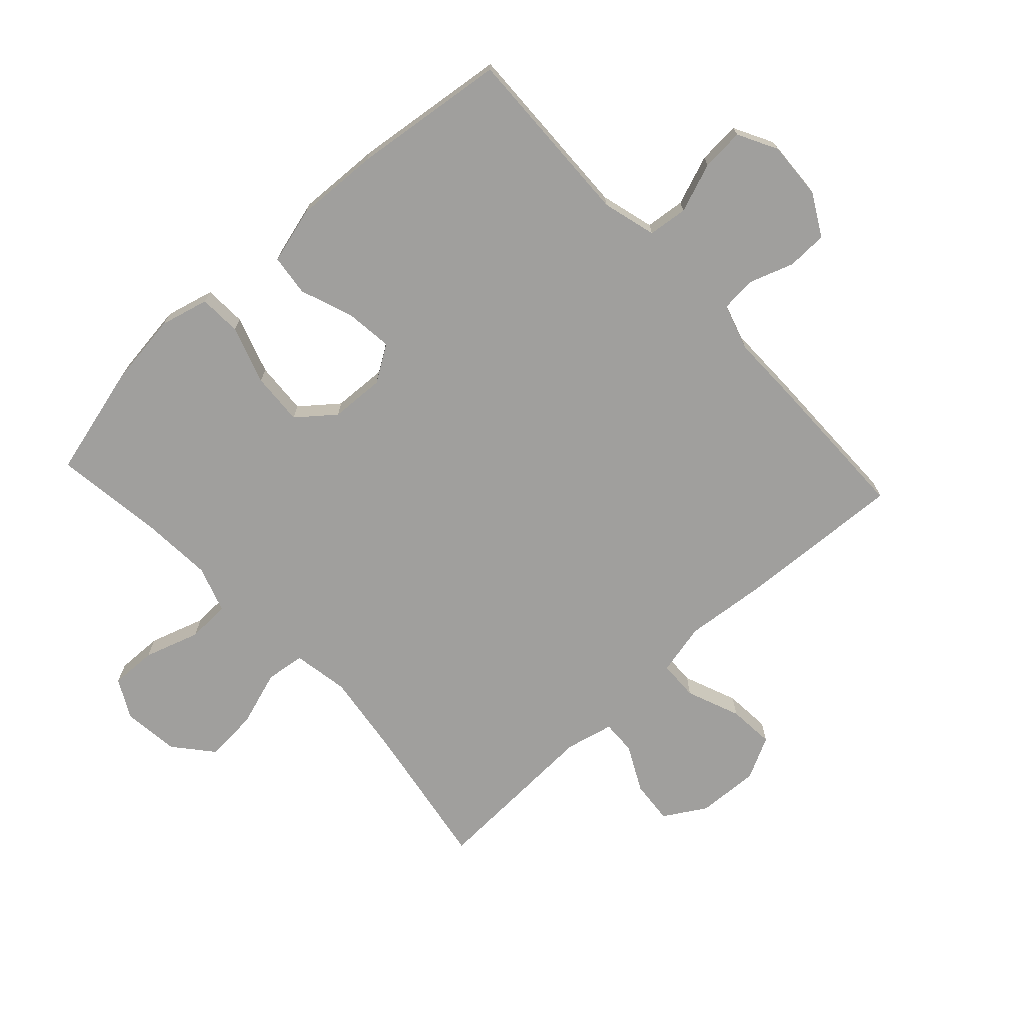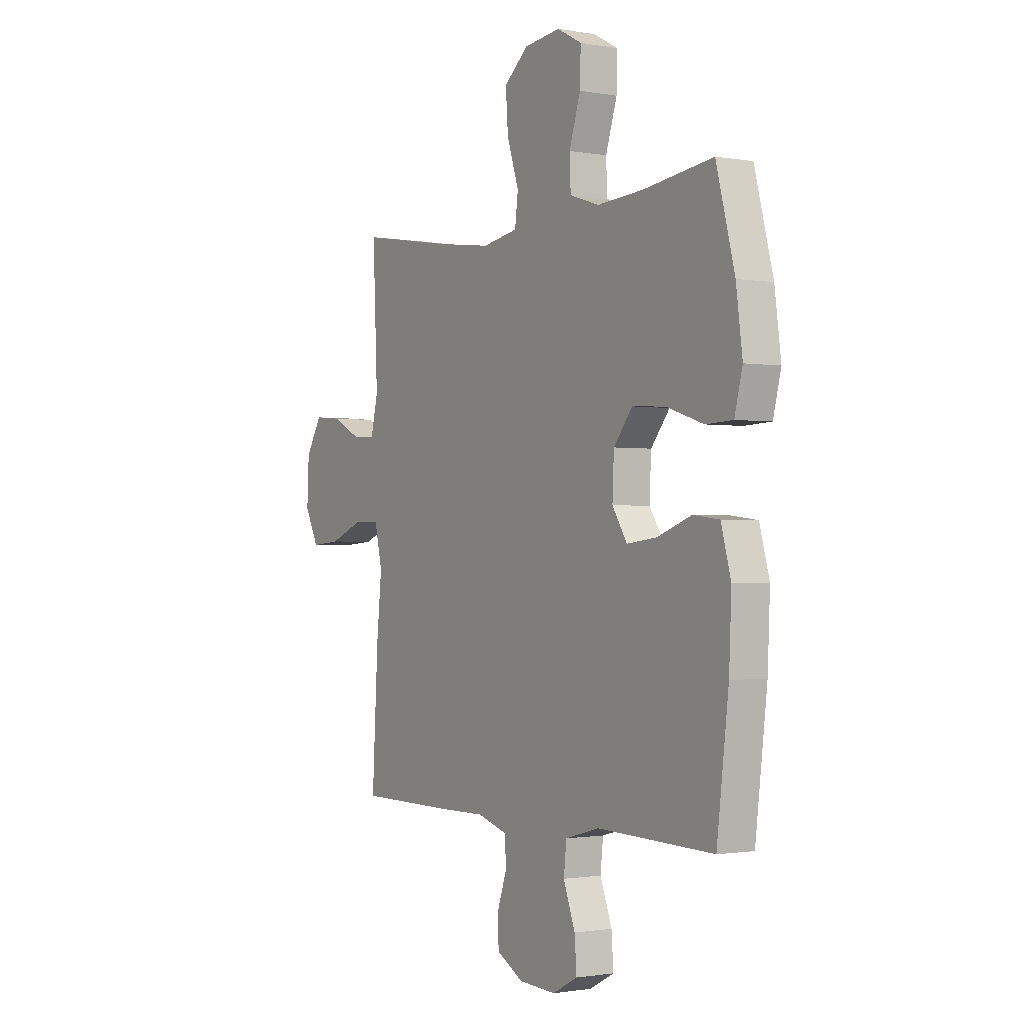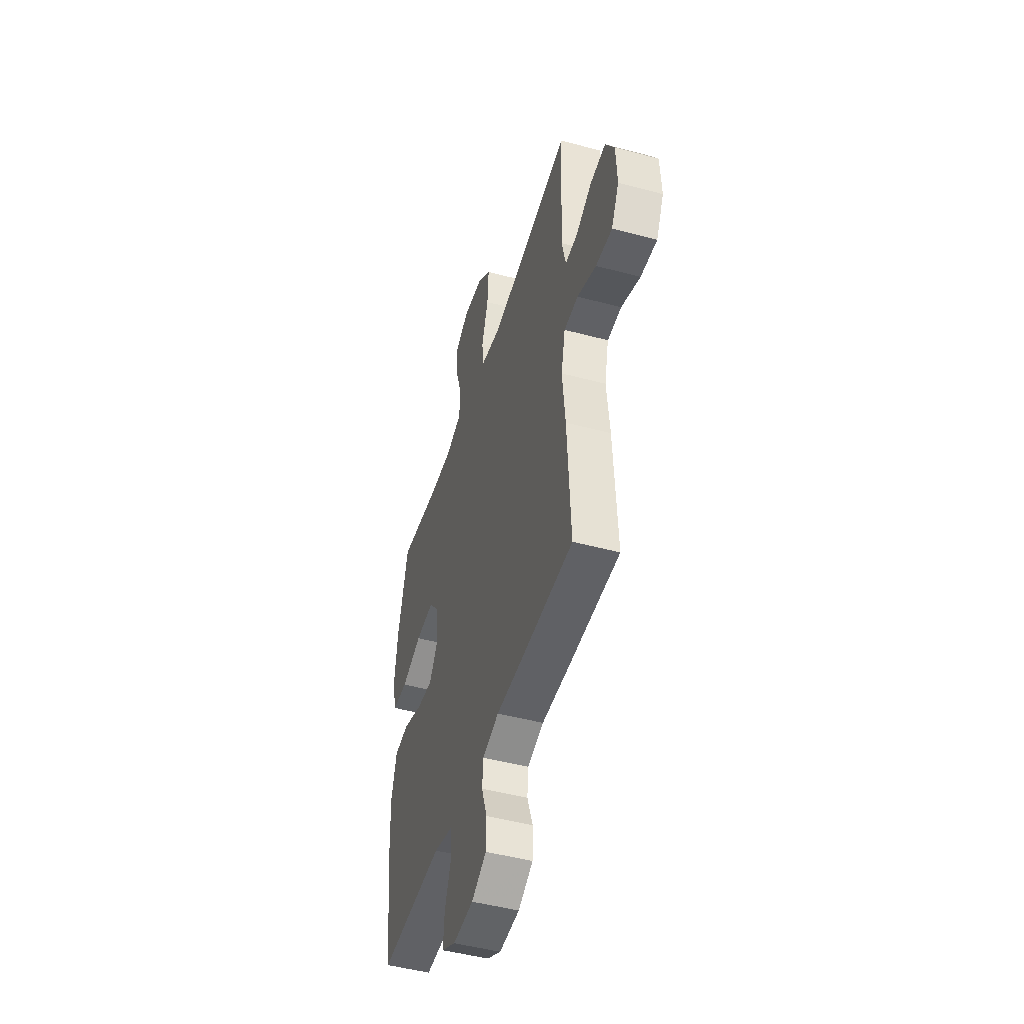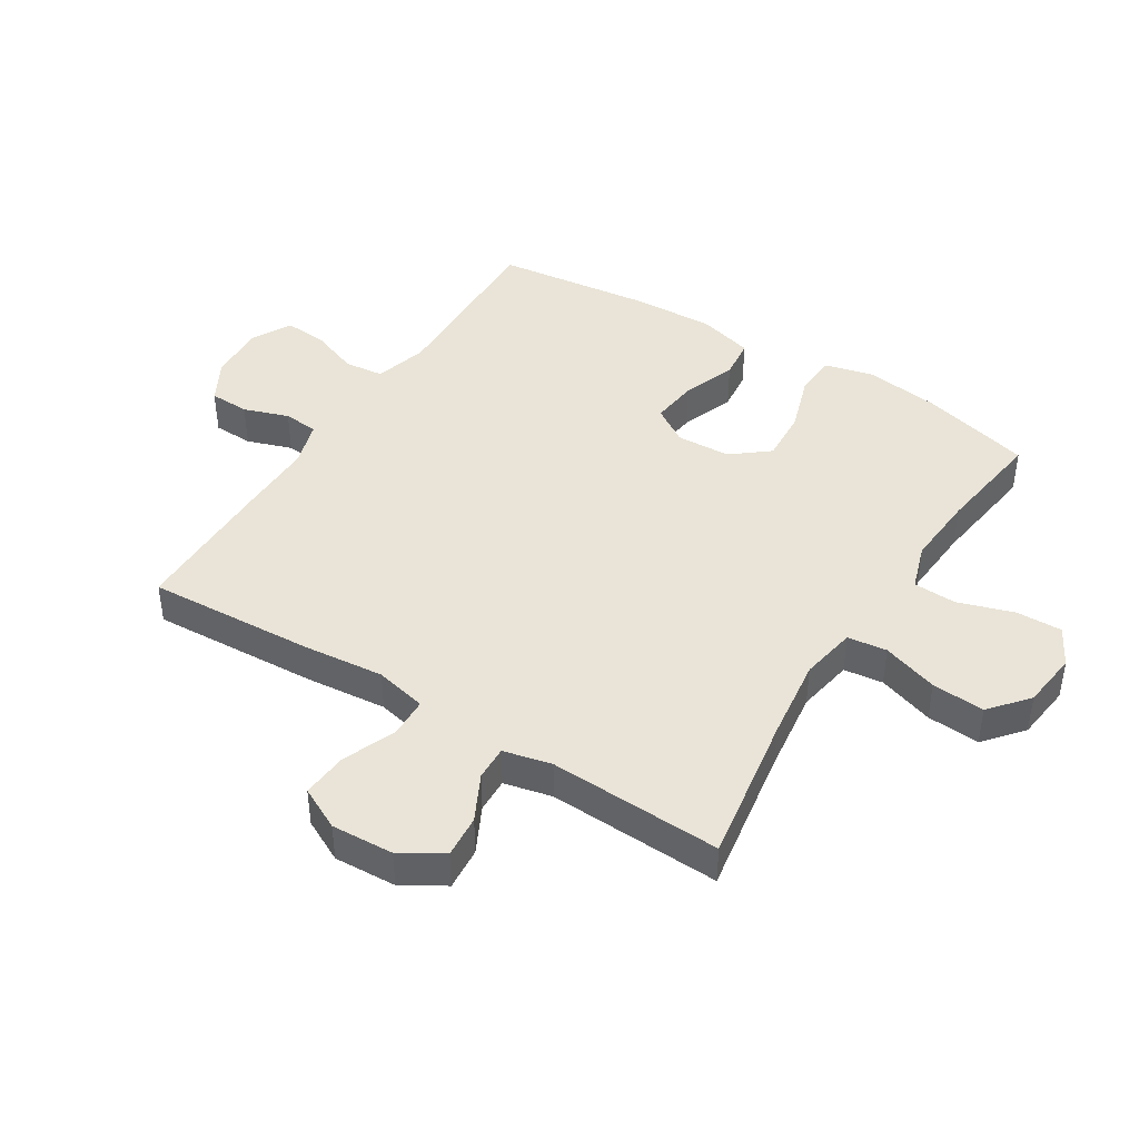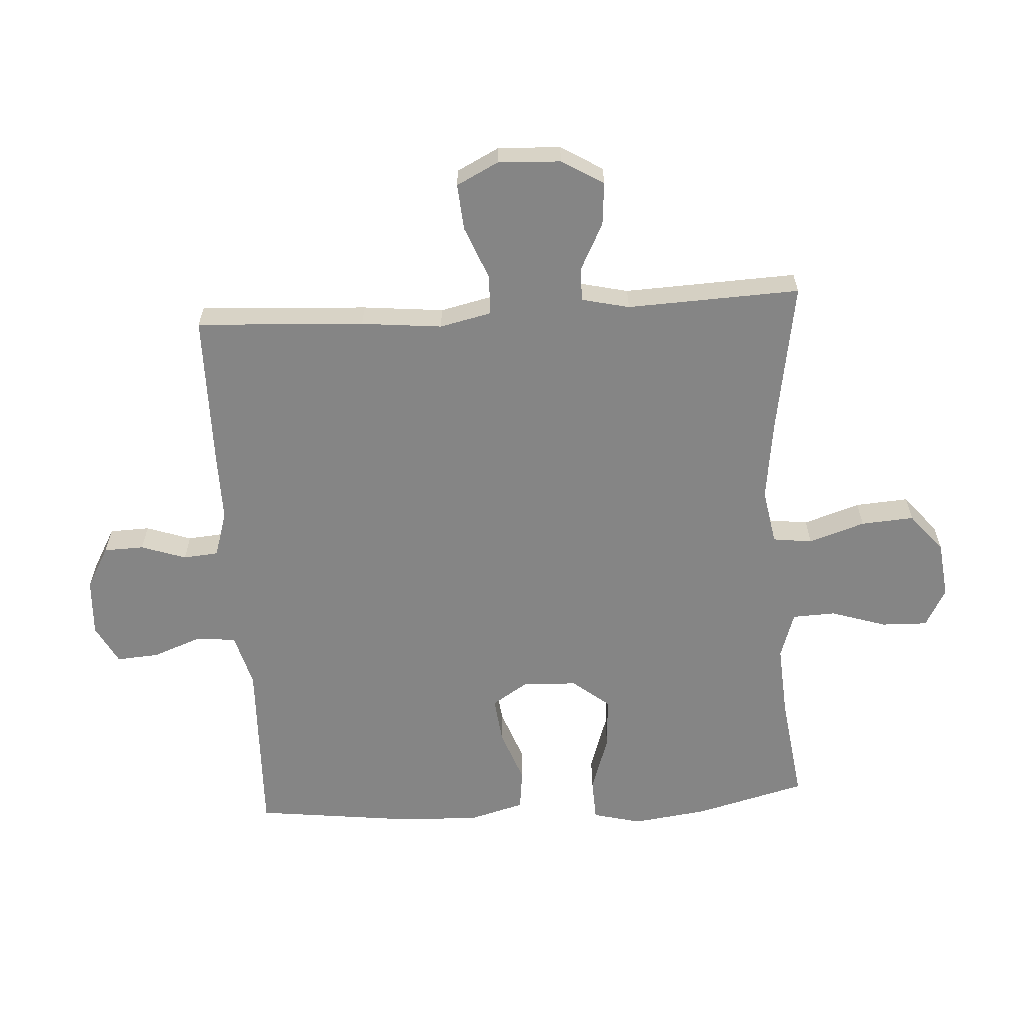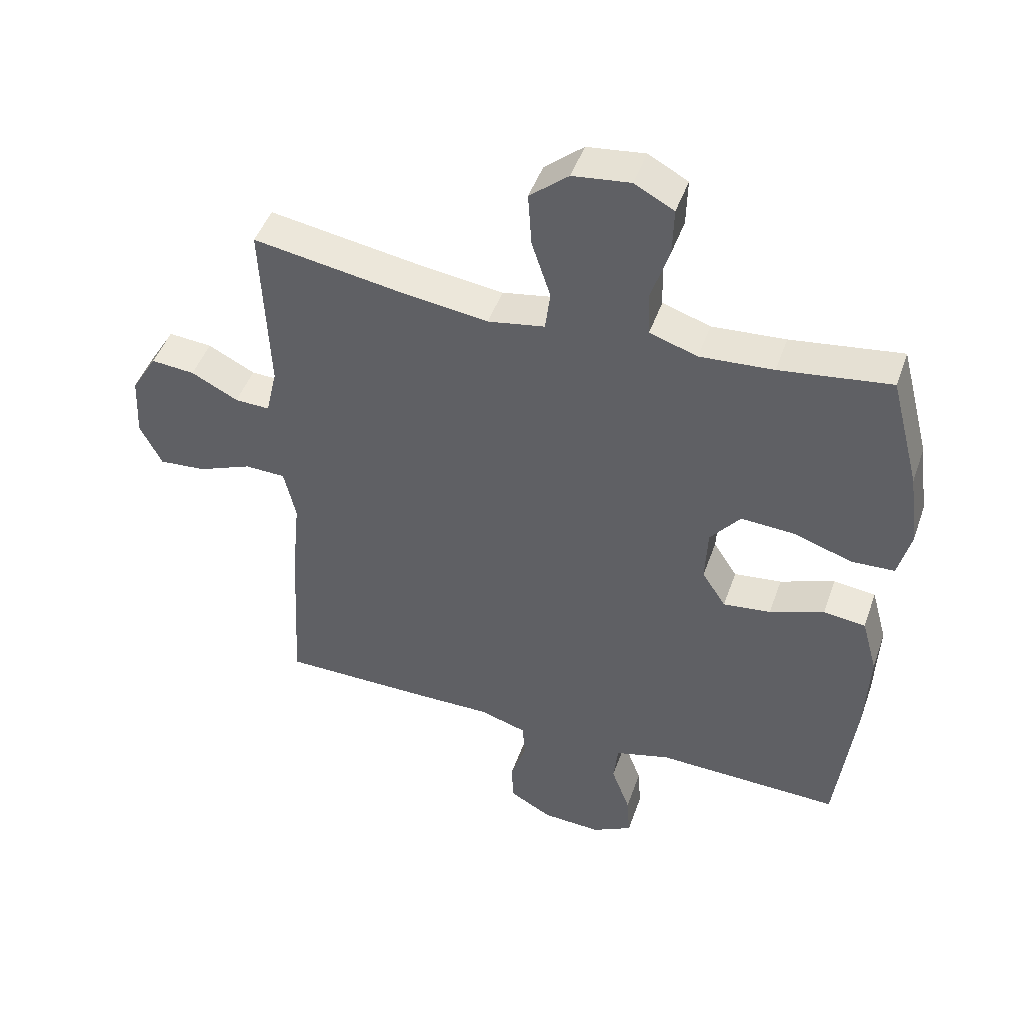
<metadata>
{"format":"obj","ext":"obj","renderer":"f3d","projection":"perspective","resolution":1024,"background":"white","views":[{"elev":-71.4,"azim":132.7,"up":"+Y"},{"elev":-1.2,"azim":57.3,"up":"+Z"},{"elev":-47.8,"azim":-106.8,"up":"+Z"},{"elev":43.0,"azim":-57.9,"up":"+Y"},{"elev":-61.8,"azim":-86.5,"up":"+Y"},{"elev":46.3,"azim":18.9,"up":"+Z"}]}
</metadata>
<code>
v 0.5 0.07 0.5
v 0.547 0.07 0.319
v 0.563 0.07 0.198
v 0.543 0.07 0.119
v 0.474 0.07 0.116
v 0.38 0.07 0.147
v 0.295 0.07 0.152
v 0.247 0.07 0.092
v 0.243 0.07 0.004
v 0.281 0.07 -0.055
v 0.357 0.07 -0.046
v 0.444 0.07 -0.014
v 0.511 0.07 -0.022
v 0.536 0.07 -0.113
v 0.53 0.07 -0.25
v 0.5 0.07 -0.5
v 0.336 0.07 -0.495
v 0.204 0.07 -0.491
v 0.117 0.07 -0.515
v 0.11 0.07 -0.579
v 0.14 0.07 -0.659
v 0.145 0.07 -0.728
v 0.081 0.07 -0.762
v -0.013 0.07 -0.757
v -0.081 0.07 -0.719
v -0.083 0.07 -0.654
v -0.058 0.07 -0.581
v -0.063 0.07 -0.524
v -0.138 0.07 -0.501
v -0.252 0.07 -0.502
v -0.5 0.07 -0.5
v -0.485 0.07 -0.227
v -0.472 0.07 -0.096
v -0.491 0.07 -0.012
v -0.556 0.07 -0.01
v -0.643 0.07 -0.045
v -0.718 0.07 -0.051
v -0.753 0.07 0.018
v -0.748 0.07 0.119
v -0.707 0.07 0.187
v -0.637 0.07 0.181
v -0.562 0.07 0.143
v -0.506 0.07 0.141
v -0.488 0.07 0.219
v -0.5 0.07 0.5
v -0.257 0.07 0.46
v -0.122 0.07 0.442
v -0.031 0.07 0.458
v -0.023 0.07 0.522
v -0.053 0.07 0.613
v -0.059 0.07 0.699
v 0.003 0.07 0.751
v 0.095 0.07 0.762
v 0.158 0.07 0.728
v 0.156 0.07 0.653
v 0.127 0.07 0.563
v 0.13 0.07 0.493
v 0.206 0.07 0.468
v 0.323 0.07 0.476
v 0.5 0 0.5
v 0.547 0 0.319
v 0.563 0 0.198
v 0.543 0 0.119
v 0.474 0 0.116
v 0.38 0 0.147
v 0.295 0 0.152
v 0.247 0 0.092
v 0.243 0 0.004
v 0.281 0 -0.055
v 0.357 0 -0.046
v 0.444 0 -0.014
v 0.511 0 -0.022
v 0.536 0 -0.113
v 0.53 0 -0.25
v 0.5 0 -0.5
v 0.336 0 -0.495
v 0.204 0 -0.491
v 0.117 0 -0.515
v 0.11 0 -0.579
v 0.14 0 -0.659
v 0.145 0 -0.728
v 0.081 0 -0.762
v -0.013 0 -0.757
v -0.081 0 -0.719
v -0.083 0 -0.654
v -0.058 0 -0.581
v -0.063 0 -0.524
v -0.138 0 -0.501
v -0.252 0 -0.502
v -0.5 0 -0.5
v -0.485 0 -0.227
v -0.472 0 -0.096
v -0.491 0 -0.012
v -0.556 0 -0.01
v -0.643 0 -0.045
v -0.718 0 -0.051
v -0.753 0 0.018
v -0.748 0 0.119
v -0.707 0 0.187
v -0.637 0 0.181
v -0.562 0 0.143
v -0.506 0 0.141
v -0.488 0 0.219
v -0.5 0 0.5
v -0.257 0 0.46
v -0.122 0 0.442
v -0.031 0 0.458
v -0.023 0 0.522
v -0.053 0 0.613
v -0.059 0 0.699
v 0.003 0 0.751
v 0.095 0 0.762
v 0.158 0 0.728
v 0.156 0 0.653
v 0.127 0 0.563
v 0.13 0 0.493
v 0.206 0 0.468
v 0.323 0 0.476
f 53 54 55 56
f 53 56 57
f 52 53 57
f 49 50 51 52
f 49 52 57
f 48 49 57 58
f 44 45 46
f 43 44 46 47
f 39 40 41 42
f 39 42 43
f 38 39 43
f 35 36 37 38
f 34 35 38 43
f 33 34 43 47
f 29 30 31 32
f 28 29 32 33
f 24 25 26 27
f 24 27 28
f 23 24 28
f 20 21 22 23
f 19 20 23 28
f 18 19 28 33
f 14 15 16 17
f 11 12 13 14
f 10 11 14 17
f 9 10 17 18
f 3 4 5 6
f 3 6 7
f 59 1 2 3
f 58 59 3 7
f 8 9 18 33
f 33 47 48 58
f 7 8 33 58
f 115 114 113 112
f 116 115 112
f 116 112 111
f 111 110 109 108
f 116 111 108
f 117 116 108 107
f 105 104 103
f 106 105 103 102
f 101 100 99 98
f 102 101 98
f 102 98 97
f 97 96 95 94
f 102 97 94 93
f 106 102 93 92
f 91 90 89 88
f 92 91 88 87
f 86 85 84 83
f 87 86 83
f 87 83 82
f 82 81 80 79
f 87 82 79 78
f 92 87 78 77
f 76 75 74 73
f 73 72 71 70
f 76 73 70 69
f 77 76 69 68
f 65 64 63 62
f 66 65 62
f 62 61 60 118
f 66 62 118 117
f 92 77 68 67
f 117 107 106 92
f 117 92 67 66
f 1 60 61 2
f 2 61 62 3
f 3 62 63 4
f 4 63 64 5
f 5 64 65 6
f 6 65 66 7
f 7 66 67 8
f 8 67 68 9
f 9 68 69 10
f 10 69 70 11
f 11 70 71 12
f 12 71 72 13
f 13 72 73 14
f 14 73 74 15
f 15 74 75 16
f 16 75 76 17
f 17 76 77 18
f 18 77 78 19
f 19 78 79 20
f 20 79 80 21
f 21 80 81 22
f 22 81 82 23
f 23 82 83 24
f 24 83 84 25
f 25 84 85 26
f 26 85 86 27
f 27 86 87 28
f 28 87 88 29
f 29 88 89 30
f 30 89 90 31
f 31 90 91 32
f 32 91 92 33
f 33 92 93 34
f 34 93 94 35
f 35 94 95 36
f 36 95 96 37
f 37 96 97 38
f 38 97 98 39
f 39 98 99 40
f 40 99 100 41
f 41 100 101 42
f 42 101 102 43
f 43 102 103 44
f 44 103 104 45
f 45 104 105 46
f 46 105 106 47
f 47 106 107 48
f 48 107 108 49
f 49 108 109 50
f 50 109 110 51
f 51 110 111 52
f 52 111 112 53
f 53 112 113 54
f 54 113 114 55
f 55 114 115 56
f 56 115 116 57
f 57 116 117 58
f 58 117 118 59
f 59 118 60 1

</code>
